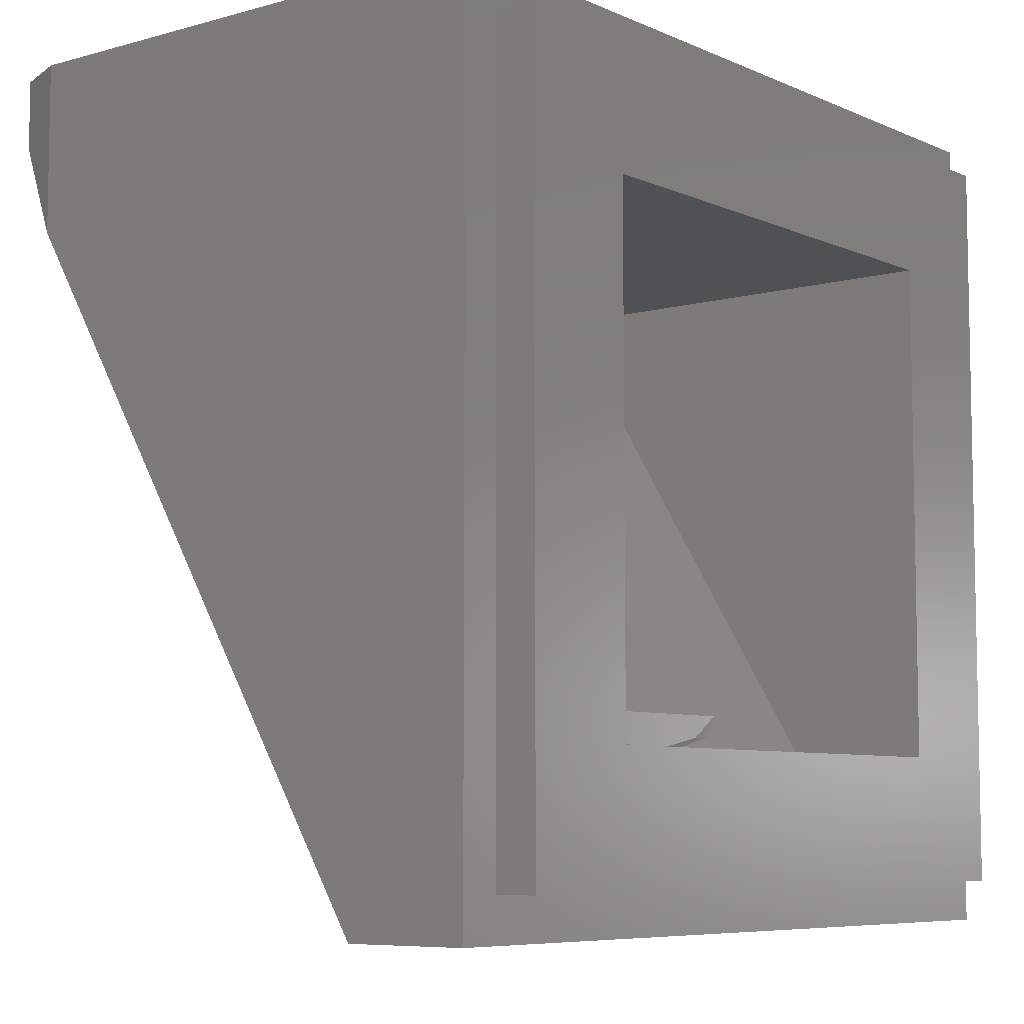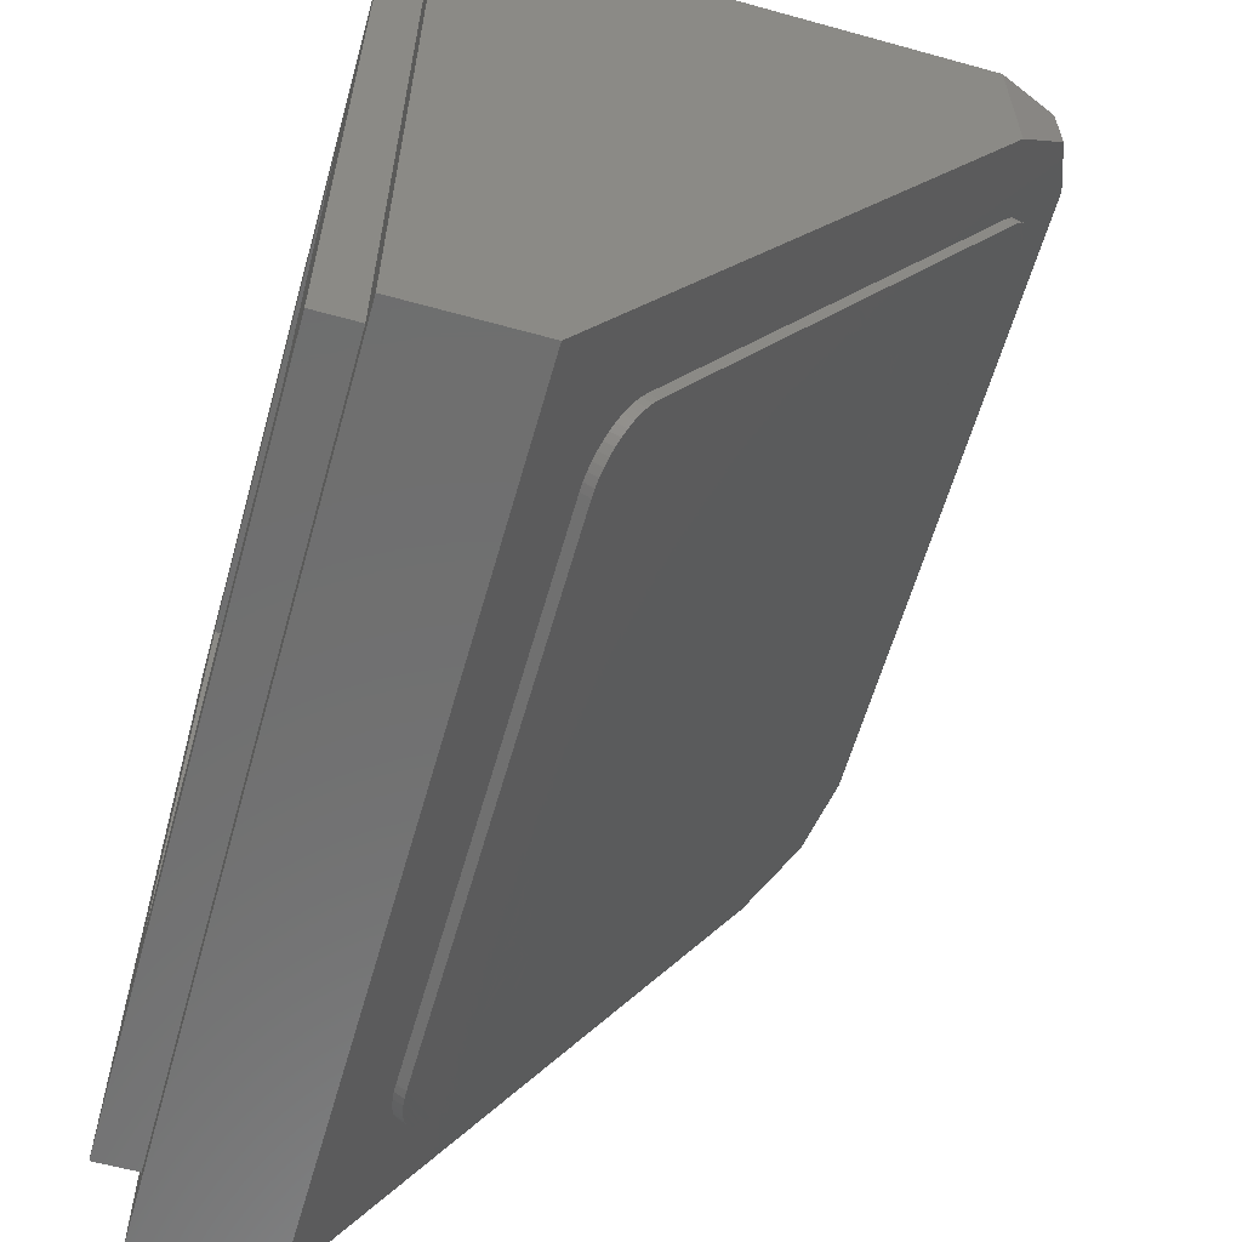
<metadata>
{"format":"stl","ext":"stl","renderer":"f3d","projection":"perspective","resolution":1024,"background":"white","views":[{"elev":-7.1,"azim":128.7,"up":"+Z"},{"elev":-60.7,"azim":-105.8,"up":"+Z"}]}
</metadata>
<code>
# stl→obj: 375 verts, 695 faces
v 2.4 0 2.4
v 2.4 -4.24 2.4
v -2.4 -4.24 2.4
v -2.4 0 2.4
v -2.4 -1.36 -2.4
v 2.4 -1.36 -2.4
v 2.4 0 -2.4
v -2.4 0 -2.4
v 4 -0.4 -4
v 4 -1.6 -4
v -4 -1.6 -4
v -4 -0.4 -4
v 3.6 0 3.6
v 3.6 -0.4 3.6
v 3.6 -0.4 -3.6
v 3.6 0 -3.6
v -3.6 0 3.6
v -3.6 -0.4 3.6
v -3.6 0 -3.6
v -3.6 -0.4 -3.6
v 4 -0.4 4
v -4 -0.4 4
v -1.244 -1.6 -2
v -0.9184 -1.6 -2.217
v -0.9184 -1.47 -2.217
v 0 -1.6 -2.4
v 0 -1.36 -2.4
v 0.9184 -1.6 -2.217
v 0.9184 -1.47 -2.217
v 1.244 -1.6 -2
v 3.2 -6.24 4
v 3.2 -6.24 3.733
v 3.764 -6.004 3.34
v 3.764 -6.004 4
v 4 -5.44 2.4
v 4 -5.44 4
v -3.764 -6.004 3.34
v -3.2 -6.24 3.733
v -3.2 -6.24 4
v -3.764 -6.004 4
v -4 -5.44 2.4
v -4 -5.44 4
v -2.6 -5.908 3.181
v -3.2 -5.6 2.666
v -3.195 -5.64 2.733
v -2.678 -5.906 3.176
v -3.179 -5.68 2.799
v -2.755 -5.898 3.163
v -3.154 -5.718 2.863
v -2.83 -5.885 3.142
v -3.12 -5.754 2.923
v -2.9 -5.867 3.112
v -3.076 -5.788 2.979
v -2.965 -5.845 3.074
v -3.024 -5.818 3.03
v 2.6 -5.908 3.181
v 3.195 -5.64 2.733
v 3.2 -5.6 2.666
v 2.678 -5.906 3.176
v 3.179 -5.68 2.799
v 2.755 -5.898 3.163
v 3.154 -5.718 2.863
v 2.83 -5.885 3.142
v 3.12 -5.754 2.923
v 2.9 -5.867 3.112
v 3.076 -5.788 2.979
v 2.965 -5.845 3.074
v 3.024 -5.818 3.03
v -2.6 -2.092 -3.181
v -3.195 -2.36 -2.733
v -3.2 -2.4 -2.666
v -2.678 -2.094 -3.176
v -3.179 -2.32 -2.799
v -2.755 -2.102 -3.163
v -3.154 -2.282 -2.863
v -2.83 -2.115 -3.142
v -3.12 -2.246 -2.923
v -2.9 -2.133 -3.112
v -3.076 -2.212 -2.979
v -2.965 -2.155 -3.074
v -3.024 -2.182 -3.03
v 2.6 -2.092 -3.181
v 3.2 -2.4 -2.666
v 3.195 -2.36 -2.733
v 2.678 -2.094 -3.176
v 3.179 -2.32 -2.799
v 2.755 -2.102 -3.163
v 3.154 -2.282 -2.863
v 2.83 -2.115 -3.142
v 3.12 -2.246 -2.923
v 2.9 -2.133 -3.112
v 3.076 -2.212 -2.979
v 2.965 -2.155 -3.074
v 3.024 -2.182 -3.03
v -3.2 -5.686 2.615
v -3.195 -5.726 2.682
v -3.179 -5.765 2.748
v -3.154 -5.804 2.812
v -3.12 -5.84 2.872
v -3.076 -5.873 2.928
v -3.024 -5.904 2.978
v -2.965 -5.93 3.023
v -2.9 -5.953 3.06
v -2.83 -5.971 3.09
v -2.755 -5.984 3.112
v -2.678 -5.992 3.125
v -2.6 -5.994 3.129
v 3.2 -5.686 2.615
v 3.195 -5.726 2.682
v 3.179 -5.765 2.748
v 3.154 -5.804 2.812
v 3.12 -5.84 2.872
v 3.076 -5.873 2.928
v 3.024 -5.904 2.978
v 2.965 -5.93 3.023
v 2.9 -5.953 3.06
v 2.83 -5.971 3.09
v 2.755 -5.984 3.112
v 2.678 -5.992 3.125
v 2.6 -5.994 3.129
v -3.2 -2.486 -2.718
v -3.195 -2.446 -2.785
v -3.179 -2.406 -2.851
v -3.154 -2.368 -2.914
v -3.12 -2.332 -2.975
v -3.076 -2.298 -3.031
v -3.024 -2.268 -3.081
v -2.965 -2.241 -3.126
v -2.9 -2.219 -3.163
v -2.83 -2.201 -3.193
v -2.755 -2.188 -3.215
v -2.678 -2.18 -3.228
v -2.6 -2.177 -3.232
v 3.2 -2.486 -2.718
v 3.195 -2.446 -2.785
v 3.179 -2.406 -2.851
v 3.154 -2.368 -2.914
v 3.12 -2.332 -2.975
v 3.076 -2.298 -3.031
v 3.024 -2.268 -3.081
v 2.965 -2.241 -3.126
v 2.9 -2.219 -3.163
v 2.83 -2.201 -3.193
v 2.755 -2.188 -3.215
v 2.678 -2.18 -3.228
v 2.6 -2.177 -3.232
v -1.4 -5.994 3.129
v -0.72 -5.994 3.129
v 1.6 -5.994 3.129
v -3.2 -4.086 -0.0514
v 1.818 -2.668 -2.414
v 1.74 -2.666 -2.418
v 2.34 -2.666 -2.418
v 1.895 -2.676 -2.401
v 1.97 -2.689 -2.379
v 2.04 -2.707 -2.349
v 2.105 -2.729 -2.312
v 2.164 -2.756 -2.267
v 2.216 -2.787 -2.217
v 2.26 -2.82 -2.161
v 2.294 -2.856 -2.1
v 2.32 -2.894 -2.037
v 2.335 -2.934 -1.971
v 2.34 -2.974 -1.904
v 1.14 -2.666 -2.418
v 1.662 -2.668 -2.414
v 1.585 -2.676 -2.401
v 1.51 -2.689 -2.379
v 1.44 -2.707 -2.349
v -2.458 -5.432 2.192
v -2.46 -5.557 2.401
v -2.46 -5.413 2.161
v -2.45 -5.45 2.223
v -2.439 -5.468 2.253
v -2.422 -5.485 2.281
v -2.402 -5.501 2.307
v -2.378 -5.515 2.331
v -2.35 -5.527 2.351
v -2.32 -5.538 2.369
v -2.287 -5.546 2.383
v -2.252 -5.552 2.393
v -2.216 -5.556 2.399
v -2.18 -5.557 2.401
v -1.74 -5.557 2.401
v -1.46 -5.413 2.161
v -1.462 -5.432 2.192
v -1.704 -5.556 2.399
v -1.47 -5.45 2.223
v -1.667 -5.552 2.393
v -1.481 -5.468 2.253
v -1.633 -5.546 2.383
v -1.498 -5.485 2.281
v -1.6 -5.538 2.369
v -1.518 -5.501 2.307
v -1.569 -5.527 2.351
v -1.542 -5.515 2.331
v -1.46 -5.557 2.401
v -2.458 -4.65 0.8888
v -2.46 -4.775 1.098
v -2.46 -4.631 0.8575
v -2.45 -4.668 0.9196
v -2.439 -4.686 0.9494
v -2.422 -4.703 0.9775
v -2.402 -4.719 1.004
v -2.378 -4.733 1.027
v -2.35 -4.745 1.048
v -2.32 -4.756 1.065
v -2.287 -4.764 1.079
v -2.252 -4.77 1.089
v -2.216 -4.774 1.095
v -2.18 -4.775 1.098
v -1.74 -4.775 1.098
v -1.46 -4.631 0.8575
v -1.462 -4.65 0.8888
v -1.704 -4.774 1.095
v -1.47 -4.668 0.9196
v -1.667 -4.77 1.089
v -1.481 -4.686 0.9494
v -1.633 -4.764 1.079
v -1.498 -4.703 0.9775
v -1.6 -4.756 1.065
v -1.518 -4.719 1.004
v -1.569 -4.745 1.048
v -1.542 -4.733 1.027
v -1.46 -4.775 1.098
v 1.779 -2.821 -2.159
v 1.74 -2.82 -2.161
v 1.818 -2.825 -2.152
v 1.855 -2.832 -2.141
v 1.89 -2.841 -2.126
v 1.923 -2.852 -2.108
v 1.952 -2.865 -2.086
v 1.978 -2.881 -2.06
v 2 -2.897 -2.032
v 2.017 -2.915 -2.002
v 2.03 -2.934 -1.97
v 2.037 -2.954 -1.937
v 2.04 -2.974 -1.904
v 1.528 -2.865 -2.086
v 1.701 -2.821 -2.159
v 1.557 -2.852 -2.108
v 1.662 -2.825 -2.152
v 1.59 -2.841 -2.126
v 1.625 -2.832 -2.141
v 2.037 -2.995 -1.87
v 2.04 -3.129 -1.646
v 2.03 -3.014 -1.837
v 2.017 -3.034 -1.805
v 2 -3.052 -1.775
v 1.978 -3.068 -1.747
v 1.952 -3.084 -1.722
v 1.44 -2.82 -2.161
v 1.322 -5.187 1.783
v 1.6 -4.95 1.389
v 1.592 -4.994 1.462
v 1.404 -5.154 1.728
v 1.568 -5.037 1.533
v 1.473 -5.117 1.668
v 1.528 -5.078 1.602
v 0.774 -5.282 1.942
v 0.65 -5.285 1.946
v 1.228 -5.215 1.831
v 0.8959 -5.273 1.927
v 1.125 -5.24 1.872
v 1.014 -5.259 1.904
v 0.65 -4.95 1.389
v 1.528 -4.822 1.176
v 1.322 -4.714 0.995
v 1.014 -4.641 0.8742
v 0.65 -4.616 0.8318
v 0.2864 -4.641 0.8742
v -0.0217 -4.714 0.995
v -0.2277 -4.822 1.176
v -0.3 -4.95 1.389
v -0.2277 -5.078 1.602
v -0.0217 -5.187 1.783
v 0.2864 -5.259 1.904
v 1.6 -5.285 1.946
v 0.526 -5.282 1.942
v -0.3 -5.285 1.946
v 0.4041 -5.273 1.927
v 0.175 -5.24 1.872
v 0.0716 -5.215 1.831
v -0.1037 -5.154 1.728
v -0.1727 -5.117 1.668
v -0.2676 -5.037 1.533
v -0.2918 -4.994 1.462
v -0.2918 -4.907 1.316
v -0.3 -4.616 0.8318
v -0.2676 -4.864 1.245
v -0.1727 -4.783 1.111
v -0.1037 -4.747 1.05
v 0.0716 -4.685 0.9469
v 0.175 -4.66 0.9065
v 0.4041 -4.627 0.8508
v 0.526 -4.619 0.8366
v 0.774 -4.619 0.8366
v 1.6 -4.616 0.8318
v 0.8959 -4.627 0.8508
v 1.125 -4.66 0.9065
v 1.228 -4.685 0.9469
v 1.404 -4.747 1.05
v 1.473 -4.783 1.111
v 1.568 -4.864 1.245
v 1.592 -4.907 1.316
v 1.358 -5.05 1.556
v 1.358 -5.053 1.561
v 1.357 -5.057 1.567
v 1.354 -5.06 1.572
v 1.357 -5.043 1.544
v 1.358 -5.046 1.55
v 1.354 -5.04 1.539
v 1.351 -5.037 1.534
v 1.348 -5.034 1.529
v 1.344 -5.032 1.525
v 1.339 -5.029 1.521
v 1.333 -5.028 1.518
v 1.327 -5.026 1.516
v 1.321 -5.025 1.514
v 1.315 -5.024 1.513
v 1.308 -5.024 1.513
v 1.302 -5.024 1.513
v 1.295 -5.025 1.514
v 1.289 -5.026 1.516
v 1.283 -5.028 1.518
v 1.278 -5.029 1.521
v 1.273 -5.032 1.525
v 0.8726 -5.191 1.791
v 0.8743 -5.198 1.802
v 0.8731 -5.194 1.796
v 0.8764 -5.201 1.807
v 0.8793 -5.204 1.812
v 0.883 -5.207 1.817
v 0.8873 -5.209 1.821
v 0.8922 -5.211 1.825
v 0.8976 -5.213 1.828
v 0.9035 -5.215 1.83
v 0.9097 -5.216 1.832
v 0.9161 -5.216 1.833
v 0.9226 -5.217 1.833
v 0.9292 -5.216 1.833
v 0.9356 -5.216 1.832
v 0.9418 -5.215 1.83
v 0.8731 -5.188 1.785
v 0.8743 -5.184 1.78
v 0.8764 -5.181 1.774
v 0.8793 -5.178 1.769
v 0.883 -5.175 1.764
v 0.8873 -5.173 1.76
v 0.8922 -5.171 1.757
v 0.8976 -5.169 1.754
v 0.9035 -5.167 1.751
v 1.358 -5.076 1.598
v 1.358 -5.024 1.513
v 1.258 -5.024 1.513
v 0.8726 -5.217 1.833
v 0.9726 -5.217 1.833
v 0.8726 -5.165 1.748
v 2.335 -3.015 -1.837
v -2.46 -5.269 1.921
v -2.46 -4.487 0.6174
v -1.46 -5.269 1.921
v -1.15 -3.931 -0.3087
v -1.46 -4.487 0.6174
v -0.5 -4.179 0.1039
v 1.031 -5.198 1.803
v 1.114 -5.177 1.768
v 1.189 -5.153 1.727
v 1.255 -5.125 1.68
v 1.31 -5.093 1.628
v 0.9812 -5.154 1.728
v 1.053 -5.137 1.7
v 1.176 -5.093 1.628
v 1.118 -5.116 1.666
v 1.224 -5.068 1.585
f 1 2 3
f 3 4 1
f 5 6 7
f 7 8 5
f 9 10 11
f 11 12 9
f 13 14 15
f 15 16 13
f 17 18 14
f 14 13 17
f 19 20 18
f 18 17 19
f 16 15 20
f 20 19 16
f 9 15 14
f 14 21 9
f 22 18 20
f 20 12 22
f 21 14 18
f 18 22 21
f 12 20 15
f 15 9 12
f 7 1 13
f 13 16 7
f 4 8 19
f 19 17 4
f 8 7 16
f 16 19 8
f 1 4 17
f 17 13 1
f 2 1 7
f 7 6 2
f 3 5 8
f 8 4 3
f 23 24 25
f 24 26 27
f 27 25 24
f 26 28 29
f 29 27 26
f 30 29 28
f 23 25 5
f 5 25 27
f 30 6 29
f 6 27 29
f 31 32 33
f 33 34 31
f 34 33 35
f 35 36 34
f 21 36 35
f 35 10 21
f 10 9 21
f 31 34 36
f 37 38 39
f 39 40 37
f 41 37 40
f 40 42 41
f 41 42 22
f 22 11 41
f 12 11 22
f 40 39 42
f 39 38 32
f 32 31 39
f 42 39 31
f 31 36 42
f 22 42 36
f 36 21 22
f 26 24 28
f 23 30 28
f 28 24 23
f 23 5 3
f 6 30 2
f 23 3 2
f 2 30 23
f 33 32 35
f 38 41 35
f 35 32 38
f 38 37 41
f 11 10 35
f 35 41 11
f 43 44 45
f 45 46 43
f 46 45 47
f 47 48 46
f 48 47 49
f 49 50 48
f 50 49 51
f 51 52 50
f 52 51 53
f 53 54 52
f 54 53 55
f 56 57 58
f 57 56 59
f 59 60 57
f 60 59 61
f 61 62 60
f 62 61 63
f 63 64 62
f 64 63 65
f 65 66 64
f 66 65 67
f 67 68 66
f 69 70 71
f 70 69 72
f 72 73 70
f 73 72 74
f 74 75 73
f 75 74 76
f 76 77 75
f 77 76 78
f 78 79 77
f 79 78 80
f 80 81 79
f 82 83 84
f 84 85 82
f 85 84 86
f 86 87 85
f 87 86 88
f 88 89 87
f 89 88 90
f 90 91 89
f 91 90 92
f 92 93 91
f 93 92 94
f 45 44 95
f 95 96 45
f 47 45 96
f 96 97 47
f 49 47 97
f 97 98 49
f 51 49 98
f 98 99 51
f 53 51 99
f 99 100 53
f 55 53 100
f 100 101 55
f 54 55 101
f 101 102 54
f 52 54 102
f 102 103 52
f 50 52 103
f 103 104 50
f 48 50 104
f 104 105 48
f 46 48 105
f 105 106 46
f 43 46 106
f 106 107 43
f 57 108 58
f 108 57 109
f 60 109 57
f 109 60 110
f 62 110 60
f 110 62 111
f 64 111 62
f 111 64 112
f 66 112 64
f 112 66 113
f 68 113 66
f 113 68 114
f 67 114 68
f 114 67 115
f 65 115 67
f 115 65 116
f 63 116 65
f 116 63 117
f 61 117 63
f 117 61 118
f 59 118 61
f 118 59 119
f 56 119 59
f 119 56 120
f 70 121 71
f 121 70 122
f 73 122 70
f 122 73 123
f 75 123 73
f 123 75 124
f 77 124 75
f 124 77 125
f 79 125 77
f 125 79 126
f 81 126 79
f 126 81 127
f 80 127 81
f 127 80 128
f 78 128 80
f 128 78 129
f 76 129 78
f 129 76 130
f 74 130 76
f 130 74 131
f 72 131 74
f 131 72 132
f 69 132 72
f 132 69 133
f 84 83 134
f 134 135 84
f 86 84 135
f 135 136 86
f 88 86 136
f 136 137 88
f 90 88 137
f 137 138 90
f 92 90 138
f 138 139 92
f 94 92 139
f 139 140 94
f 93 94 140
f 140 141 93
f 91 93 141
f 141 142 91
f 89 91 142
f 142 143 89
f 87 89 143
f 143 144 87
f 85 87 144
f 144 145 85
f 82 85 145
f 145 146 82
f 107 96 95
f 96 107 106
f 106 97 96
f 97 106 105
f 105 98 97
f 98 105 104
f 104 99 98
f 99 104 103
f 103 100 99
f 100 103 102
f 102 101 100
f 120 108 109
f 109 119 120
f 119 109 110
f 110 118 119
f 118 110 111
f 111 117 118
f 117 111 112
f 112 116 117
f 116 112 113
f 113 115 116
f 115 113 114
f 133 121 122
f 122 132 133
f 132 122 123
f 123 131 132
f 131 123 124
f 124 130 131
f 130 124 125
f 125 129 130
f 129 125 126
f 126 128 129
f 128 126 127
f 146 135 134
f 135 146 145
f 145 136 135
f 136 145 144
f 144 137 136
f 137 144 143
f 143 138 137
f 138 143 142
f 142 139 138
f 139 142 141
f 141 140 139
f 56 58 44
f 44 43 56
f 58 83 71
f 71 44 58
f 83 82 69
f 69 71 83
f 43 107 147
f 43 147 148
f 43 148 149
f 149 56 43
f 56 149 120
f 44 150 95
f 44 71 121
f 121 150 44
f 108 134 83
f 83 58 108
f 69 82 146
f 146 133 69
f 151 152 153
f 154 151 153
f 155 154 153
f 156 155 153
f 157 156 153
f 158 157 153
f 159 158 153
f 160 159 153
f 161 160 153
f 162 161 153
f 163 162 153
f 164 163 153
f 165 152 166
f 165 166 167
f 165 167 168
f 165 168 169
f 169 166 152
f 166 169 168
f 168 167 166
f 170 171 172
f 173 171 170
f 174 171 173
f 175 171 174
f 176 171 175
f 177 171 176
f 178 171 177
f 179 171 178
f 180 171 179
f 181 171 180
f 182 171 181
f 183 171 182
f 183 170 172
f 170 183 182
f 182 173 170
f 173 182 181
f 181 174 173
f 174 181 180
f 180 175 174
f 175 180 179
f 179 176 175
f 176 179 178
f 178 177 176
f 184 185 186
f 186 187 184
f 187 186 188
f 188 189 187
f 189 188 190
f 190 191 189
f 191 190 192
f 192 193 191
f 193 192 194
f 194 195 193
f 195 194 196
f 186 185 197
f 188 186 197
f 190 188 197
f 192 190 197
f 194 192 197
f 196 194 197
f 195 196 197
f 193 195 197
f 191 193 197
f 189 191 197
f 187 189 197
f 184 187 197
f 198 199 200
f 201 199 198
f 202 199 201
f 203 199 202
f 204 199 203
f 205 199 204
f 206 199 205
f 207 199 206
f 208 199 207
f 209 199 208
f 210 199 209
f 211 199 210
f 211 198 200
f 198 211 210
f 210 201 198
f 201 210 209
f 209 202 201
f 202 209 208
f 208 203 202
f 203 208 207
f 207 204 203
f 204 207 206
f 206 205 204
f 212 213 214
f 214 215 212
f 215 214 216
f 216 217 215
f 217 216 218
f 218 219 217
f 219 218 220
f 220 221 219
f 221 220 222
f 222 223 221
f 223 222 224
f 214 213 225
f 216 214 225
f 218 216 225
f 220 218 225
f 222 220 225
f 224 222 225
f 223 224 225
f 221 223 225
f 219 221 225
f 217 219 225
f 215 217 225
f 212 215 225
f 152 151 226
f 226 227 152
f 151 154 228
f 228 226 151
f 154 155 229
f 229 228 154
f 155 156 230
f 230 229 155
f 156 157 231
f 231 230 156
f 157 158 232
f 232 231 157
f 158 159 233
f 233 232 158
f 159 160 234
f 234 233 159
f 160 161 235
f 235 234 160
f 161 162 236
f 236 235 161
f 162 163 237
f 237 236 162
f 163 164 238
f 238 237 163
f 238 227 226
f 226 237 238
f 237 226 228
f 228 236 237
f 236 228 229
f 229 235 236
f 235 229 230
f 230 234 235
f 234 230 231
f 231 233 234
f 233 231 232
f 239 240 227
f 240 239 241
f 241 242 240
f 242 241 243
f 243 244 242
f 245 238 246
f 247 245 246
f 248 247 246
f 249 248 246
f 250 249 246
f 251 250 246
f 240 252 227
f 242 252 240
f 244 252 242
f 243 252 244
f 241 252 243
f 239 252 241
f 251 238 245
f 245 250 251
f 250 245 247
f 247 249 250
f 249 247 248
f 253 254 255
f 255 256 253
f 256 255 257
f 257 258 256
f 258 257 259
f 253 260 261
f 260 253 262
f 262 263 260
f 263 262 264
f 264 265 263
f 266 267 254
f 266 268 267
f 266 269 268
f 266 270 269
f 266 271 270
f 266 272 271
f 266 273 272
f 266 274 273
f 266 275 274
f 266 276 275
f 266 277 276
f 266 261 277
f 255 254 278
f 257 255 278
f 259 257 278
f 258 259 278
f 256 258 278
f 253 256 278
f 262 253 278
f 264 262 278
f 265 264 278
f 263 265 278
f 260 263 278
f 261 260 278
f 279 261 280
f 281 279 280
f 277 281 280
f 282 277 280
f 283 282 280
f 276 283 280
f 284 276 280
f 285 284 280
f 275 285 280
f 286 275 280
f 287 286 280
f 274 287 280
f 288 274 289
f 290 288 289
f 273 290 289
f 291 273 289
f 292 291 289
f 272 292 289
f 293 272 289
f 294 293 289
f 271 294 289
f 295 271 289
f 296 295 289
f 270 296 289
f 297 270 298
f 299 297 298
f 269 299 298
f 300 269 298
f 301 300 298
f 268 301 298
f 302 268 298
f 303 302 298
f 267 303 298
f 304 267 298
f 305 304 298
f 254 305 298
f 306 307 308
f 308 309 306
f 306 310 311
f 306 312 310
f 306 313 312
f 306 314 313
f 306 315 314
f 306 316 315
f 306 317 316
f 306 318 317
f 306 319 318
f 306 320 319
f 306 321 320
f 306 322 321
f 306 323 322
f 306 324 323
f 306 325 324
f 306 326 325
f 306 327 326
f 328 329 330
f 328 331 329
f 328 332 331
f 328 333 332
f 328 334 333
f 328 335 334
f 328 336 335
f 328 337 336
f 328 338 337
f 328 339 338
f 328 340 339
f 328 341 340
f 328 342 341
f 328 343 342
f 328 344 345
f 328 345 346
f 328 346 347
f 328 347 348
f 328 348 349
f 328 349 350
f 328 350 351
f 328 351 352
f 353 307 306
f 353 308 307
f 353 309 308
f 354 306 312
f 354 312 315
f 354 315 318
f 354 318 321
f 355 321 324
f 355 324 327
f 356 328 331
f 356 331 334
f 356 334 337
f 356 337 340
f 357 340 343
f 358 344 328
f 358 345 344
f 358 346 345
f 358 347 346
f 358 348 347
f 358 349 348
f 358 350 349
f 358 351 350
f 358 352 351
f 121 133 146
f 146 134 121
f 152 165 121
f 121 134 152
f 152 134 153
f 164 153 134
f 134 108 164
f 121 165 150
f 164 108 120
f 120 149 164
f 150 165 169
f 149 359 164
f 95 171 183
f 95 183 184
f 184 107 95
f 199 360 95
f 95 150 199
f 171 95 172
f 172 95 360
f 199 150 200
f 200 150 361
f 360 199 211
f 360 211 212
f 212 362 360
f 212 225 362
f 107 184 197
f 197 147 107
f 147 197 185
f 147 185 362
f 147 362 225
f 225 363 147
f 363 225 213
f 363 213 364
f 150 363 364
f 364 361 150
f 148 280 261
f 261 149 148
f 149 261 278
f 359 149 278
f 359 278 254
f 359 254 298
f 280 148 274
f 289 274 148
f 148 365 289
f 152 227 252
f 252 169 152
f 169 252 363
f 363 150 169
f 363 252 239
f 246 238 164
f 164 359 246
f 251 246 289
f 289 365 251
f 289 246 359
f 359 270 289
f 359 298 270
f 172 185 184
f 184 183 172
f 172 360 362
f 362 185 172
f 200 213 212
f 212 211 200
f 200 361 364
f 364 213 200
f 261 357 253
f 261 340 357
f 261 356 340
f 261 328 356
f 357 343 366
f 253 357 366
f 253 366 367
f 253 367 368
f 253 368 369
f 253 369 370
f 253 370 353
f 353 370 309
f 358 371 352
f 261 266 358
f 358 328 261
f 266 372 371
f 371 358 266
f 266 373 374
f 374 372 266
f 266 355 375
f 375 373 266
f 266 254 321
f 321 355 266
f 355 327 375
f 254 253 353
f 254 353 306
f 254 306 354
f 254 354 321
f 147 363 365
f 365 148 147
f 365 363 239
f 239 227 365
f 365 227 238
f 238 251 365
f 328 352 343
f 343 352 371
f 371 366 343
f 366 371 372
f 372 367 366
f 367 372 374
f 374 368 367
f 368 374 373
f 373 369 368
f 369 373 375
f 375 370 369
f 370 375 327
f 327 309 370
f 306 309 327

</code>
